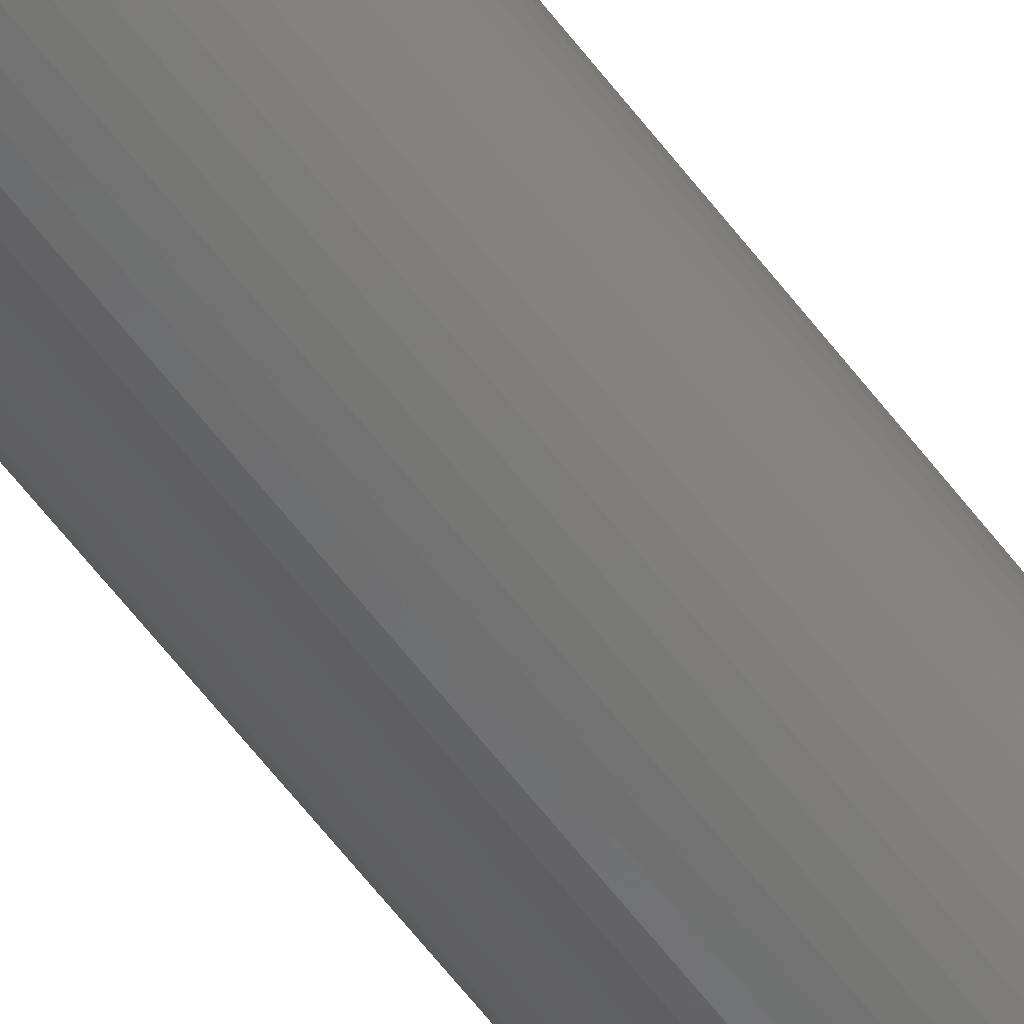
<metadata>
{"format":"stl","ext":"stl","renderer":"f3d","projection":"perspective","resolution":1024,"background":"white","views":[{"elev":-60.3,"azim":-143.2,"up":"+Y"}]}
</metadata>
<code>
# stl→obj: 416 verts, 832 faces
v 5.3 0 -270
v 5.261 0.6388 -270
v 5.403 1.967 -270
v 5.595 1.326 -270
v 5.711 0.6675 -270
v 5.75 0 -270
v 5.711 -0.6675 -270
v 5.595 -1.326 -270
v 5.403 -1.967 -270
v 5.261 -0.6388 -270
v -5.75 7.041e-16 -270
v -5.711 0.6675 -270
v -5.595 1.326 -270
v -5.403 1.967 -270
v -5.3 -3.003e-15 -270
v -5.403 -1.967 -270
v -5.595 -1.326 -270
v -5.711 -0.6675 -270
v -5.138 2.581 -270
v -5.146 1.268 -270
v -5.261 0.6388 -270
v 5.146 -1.268 -270
v 5.138 -2.581 -270
v 4.956 -1.879 -270
v 4.804 -3.16 -270
v 4.693 -2.463 -270
v 4.362 -3.011 -270
v 4.405 -3.696 -270
v 3.967 -3.515 -270
v 3.946 -4.182 -270
v 3.515 -3.967 -270
v 3.434 -4.612 -270
v 3.011 -4.362 -270
v 2.875 -4.98 -270
v 2.463 -4.693 -270
v 2.277 -5.28 -270
v 1.879 -4.956 -270
v 1.649 -5.508 -270
v 1.268 -5.146 -270
v 0.9985 -5.663 -270
v 0.6388 -5.261 -270
v 0.3343 -5.74 -270
v 0 -5.3 -270
v -0.3343 -5.74 -270
v -0.6388 -5.261 -270
v -1.268 -5.146 -270
v -0.9985 -5.663 -270
v -1.879 -4.956 -270
v -1.649 -5.508 -270
v -2.463 -4.693 -270
v -2.277 -5.28 -270
v -3.011 -4.362 -270
v -2.875 -4.98 -270
v -3.515 -3.967 -270
v -3.434 -4.612 -270
v -3.967 -3.515 -270
v -3.946 -4.182 -270
v -4.362 -3.011 -270
v -4.405 -3.696 -270
v -4.693 -2.463 -270
v -4.804 -3.16 -270
v -4.956 -1.879 -270
v -5.138 -2.581 -270
v -5.146 -1.268 -270
v -5.261 -0.6388 -270
v 5.138 2.581 -270
v 5.146 1.268 -270
v 4.804 3.16 -270
v 4.956 1.879 -270
v 4.693 2.463 -270
v 4.405 3.696 -270
v 4.362 3.011 -270
v 3.946 4.182 -270
v 3.967 3.515 -270
v 3.434 4.612 -270
v 3.515 3.967 -270
v 2.875 4.98 -270
v 3.011 4.362 -270
v 2.277 5.28 -270
v 2.463 4.693 -270
v 1.649 5.508 -270
v 1.879 4.956 -270
v 0.9985 5.663 -270
v 1.268 5.146 -270
v 0.3343 5.74 -270
v 0.6388 5.261 -270
v -0.3343 5.74 -270
v 0 5.3 -270
v -0.6388 5.261 -270
v -0.9985 5.663 -270
v -1.268 5.146 -270
v -1.649 5.508 -270
v -1.879 4.956 -270
v -2.277 5.28 -270
v -2.463 4.693 -270
v -2.875 4.98 -270
v -3.011 4.362 -270
v -3.434 4.612 -270
v -3.515 3.967 -270
v -3.946 4.182 -270
v -3.967 3.515 -270
v -4.405 3.696 -270
v -4.362 3.011 -270
v -4.804 3.16 -270
v -4.693 2.463 -270
v -4.956 1.879 -270
v 4.75 0 -130
v 4.75 0 -260
v 4.713 -0.5953 -130
v 4.713 -0.5953 -260
v 4.601 -1.181 -130
v 4.601 -1.181 -260
v 4.416 -1.749 -130
v 4.416 -1.749 -260
v 4.162 -2.288 -130
v 4.162 -2.288 -260
v 3.843 -2.792 -130
v 3.843 -2.792 -260
v 3.463 -3.252 -130
v 3.463 -3.252 -260
v 3.028 -3.66 -130
v 3.028 -3.66 -260
v 2.545 -4.011 -130
v 2.545 -4.011 -260
v 2.022 -4.298 -130
v 2.022 -4.298 -260
v 1.468 -4.518 -130
v 1.468 -4.518 -260
v 0.8901 -4.666 -130
v 0.8901 -4.666 -260
v 0.2983 -4.741 -130
v 0.2983 -4.741 -260
v -0.2983 -4.741 -130
v -0.2983 -4.741 -260
v -0.8901 -4.666 -130
v -0.8901 -4.666 -260
v -1.468 -4.518 -130
v -1.468 -4.518 -260
v -2.022 -4.298 -130
v -2.022 -4.298 -260
v -2.545 -4.011 -130
v -2.545 -4.011 -260
v -3.028 -3.66 -130
v -3.028 -3.66 -260
v -3.463 -3.252 -130
v -3.463 -3.252 -260
v -3.843 -2.792 -130
v -3.843 -2.792 -260
v -4.162 -2.288 -130
v -4.162 -2.288 -260
v -4.416 -1.749 -130
v -4.416 -1.749 -260
v -4.601 -1.181 -130
v -4.601 -1.181 -260
v -4.713 -0.5953 -130
v -4.713 -0.5953 -260
v -4.75 2.691e-15 -130
v -4.75 2.691e-15 -260
v -4.713 0.5953 -130
v -4.713 0.5953 -260
v -4.601 1.181 -130
v -4.601 1.181 -260
v -4.416 1.749 -130
v -4.416 1.749 -260
v -4.162 2.288 -130
v -4.162 2.288 -260
v -3.843 2.792 -130
v -3.843 2.792 -260
v -3.463 3.252 -130
v -3.463 3.252 -260
v -3.028 3.66 -130
v -3.028 3.66 -260
v -2.545 4.011 -130
v -2.545 4.011 -260
v -2.022 4.298 -130
v -2.022 4.298 -260
v -1.468 4.518 -130
v -1.468 4.518 -260
v -0.8901 4.666 -130
v -0.8901 4.666 -260
v -0.2983 4.741 -130
v -0.2983 4.741 -260
v 0.2983 4.741 -130
v 0.2983 4.741 -260
v 0.8901 4.666 -130
v 0.8901 4.666 -260
v 1.468 4.518 -130
v 1.468 4.518 -260
v 2.022 4.298 -130
v 2.022 4.298 -260
v 2.545 4.011 -130
v 2.545 4.011 -260
v 3.028 3.66 -130
v 3.028 3.66 -260
v 3.463 3.252 -130
v 3.463 3.252 -260
v 3.843 2.792 -130
v 3.843 2.792 -260
v 4.162 2.288 -130
v 4.162 2.288 -260
v 4.416 1.749 -130
v 4.416 1.749 -260
v 4.601 1.181 -130
v 4.601 1.181 -260
v 4.713 0.5953 -130
v 4.713 0.5953 -260
v -5.3 -3.003e-15 -260
v -5.261 -0.6388 -260
v -5.146 -1.268 -260
v -4.956 -1.879 -260
v -4.693 -2.463 -260
v -4.362 -3.011 -260
v -3.967 -3.515 -260
v -3.515 -3.967 -260
v -3.011 -4.362 -260
v -2.463 -4.693 -260
v -1.879 -4.956 -260
v -1.268 -5.146 -260
v -0.6388 -5.261 -260
v 1.501e-15 -5.3 -260
v 0.6388 -5.261 -260
v 1.268 -5.146 -260
v 1.879 -4.956 -260
v 2.463 -4.693 -260
v 3.011 -4.362 -260
v 3.515 -3.967 -260
v 3.967 -3.515 -260
v 4.362 -3.011 -260
v 4.693 -2.463 -260
v 4.956 -1.879 -260
v 5.146 -1.268 -260
v 5.261 -0.6388 -260
v 5.3 0 -260
v 5.261 0.6388 -260
v 5.146 1.268 -260
v 4.956 1.879 -260
v 4.693 2.463 -260
v 4.362 3.011 -260
v 3.967 3.515 -260
v 3.515 3.967 -260
v 3.011 4.362 -260
v 2.463 4.693 -260
v 1.879 4.956 -260
v 1.268 5.146 -260
v 0.6388 5.261 -260
v -9.736e-16 5.3 -260
v -0.6388 5.261 -260
v -1.268 5.146 -260
v -1.879 4.956 -260
v -2.463 4.693 -260
v -3.011 4.362 -260
v -3.515 3.967 -260
v -3.967 3.515 -260
v -4.362 3.011 -260
v -4.693 2.463 -260
v -4.956 1.879 -260
v -5.146 1.268 -260
v -5.261 0.6388 -260
v 5.3 0 -120
v 5.261 -0.6388 -120
v 5.403 -1.967 -120
v 5.595 -1.326 -120
v 5.711 -0.6675 -120
v 5.75 0 -120
v 5.711 0.6675 -120
v 5.595 1.326 -120
v 5.403 1.967 -120
v 5.261 0.6388 -120
v -5.75 7.041e-16 -120
v -5.711 -0.6675 -120
v -5.595 -1.326 -120
v -5.403 -1.967 -120
v -5.3 3.003e-15 -120
v -5.403 1.967 -120
v -5.595 1.326 -120
v -5.711 0.6675 -120
v -5.261 0.6388 -120
v -5.146 1.268 -120
v -5.138 2.581 -120
v 5.138 -2.581 -120
v 5.146 -1.268 -120
v 4.804 -3.16 -120
v 4.956 -1.879 -120
v 4.693 -2.463 -120
v 4.405 -3.696 -120
v 4.362 -3.011 -120
v 3.946 -4.182 -120
v 3.967 -3.515 -120
v 3.434 -4.612 -120
v 3.515 -3.967 -120
v 2.875 -4.98 -120
v 3.011 -4.362 -120
v 2.277 -5.28 -120
v 2.463 -4.693 -120
v 1.649 -5.508 -120
v 1.879 -4.956 -120
v 0.9985 -5.663 -120
v 1.268 -5.146 -120
v 0.3343 -5.74 -120
v 0.6388 -5.261 -120
v -0.3343 -5.74 -120
v 1.421e-14 -5.3 -120
v -0.6388 -5.261 -120
v -0.9985 -5.663 -120
v -1.268 -5.146 -120
v -1.649 -5.508 -120
v -1.879 -4.956 -120
v -2.277 -5.28 -120
v -2.463 -4.693 -120
v -2.875 -4.98 -120
v -3.011 -4.362 -120
v -3.434 -4.612 -120
v -3.515 -3.967 -120
v -3.946 -4.182 -120
v -3.967 -3.515 -120
v -4.405 -3.696 -120
v -4.362 -3.011 -120
v -4.804 -3.16 -120
v -4.693 -2.463 -120
v -5.138 -2.581 -120
v -4.956 -1.879 -120
v -5.146 -1.268 -120
v -5.261 -0.6388 -120
v 5.146 1.268 -120
v 5.138 2.581 -120
v 4.956 1.879 -120
v 4.804 3.16 -120
v 4.693 2.463 -120
v 4.362 3.011 -120
v 4.405 3.696 -120
v 3.967 3.515 -120
v 3.946 4.182 -120
v 3.515 3.967 -120
v 3.434 4.612 -120
v 3.011 4.362 -120
v 2.875 4.98 -120
v 2.463 4.693 -120
v 2.277 5.28 -120
v 1.879 4.956 -120
v 1.649 5.508 -120
v 1.268 5.146 -120
v 0.9985 5.663 -120
v 0.6388 5.261 -120
v 0.3343 5.74 -120
v -1.421e-14 5.3 -120
v -0.3343 5.74 -120
v -0.6388 5.261 -120
v -1.268 5.146 -120
v -0.9985 5.663 -120
v -1.879 4.956 -120
v -1.649 5.508 -120
v -2.463 4.693 -120
v -2.277 5.28 -120
v -3.011 4.362 -120
v -2.875 4.98 -120
v -3.515 3.967 -120
v -3.434 4.612 -120
v -3.967 3.515 -120
v -3.946 4.182 -120
v -4.362 3.011 -120
v -4.405 3.696 -120
v -4.693 2.463 -120
v -4.804 3.16 -120
v -4.956 1.879 -120
v -5.3 3.003e-15 -130
v -5.261 0.6388 -130
v -5.146 1.268 -130
v -4.956 1.879 -130
v -4.693 2.463 -130
v -4.362 3.011 -130
v -3.967 3.515 -130
v -3.515 3.967 -130
v -3.011 4.362 -130
v -2.463 4.693 -130
v -1.879 4.956 -130
v -1.268 5.146 -130
v -0.6388 5.261 -130
v 1.501e-15 5.3 -130
v 0.6388 5.261 -130
v 1.268 5.146 -130
v 1.879 4.956 -130
v 2.463 4.693 -130
v 3.011 4.362 -130
v 3.515 3.967 -130
v 3.967 3.515 -130
v 4.362 3.011 -130
v 4.693 2.463 -130
v 4.956 1.879 -130
v 5.146 1.268 -130
v 5.261 0.6388 -130
v 5.3 0 -130
v 5.261 -0.6388 -130
v 5.146 -1.268 -130
v 4.956 -1.879 -130
v 4.693 -2.463 -130
v 4.362 -3.011 -130
v 3.967 -3.515 -130
v 3.515 -3.967 -130
v 3.011 -4.362 -130
v 2.463 -4.693 -130
v 1.879 -4.956 -130
v 1.268 -5.146 -130
v 0.6388 -5.261 -130
v -9.736e-16 -5.3 -130
v -0.6388 -5.261 -130
v -1.268 -5.146 -130
v -1.879 -4.956 -130
v -2.463 -4.693 -130
v -3.011 -4.362 -130
v -3.515 -3.967 -130
v -3.967 -3.515 -130
v -4.362 -3.011 -130
v -4.693 -2.463 -130
v -4.956 -1.879 -130
v -5.146 -1.268 -130
v -5.261 -0.6388 -130
f 1 2 3
f 1 3 4
f 1 4 5
f 1 5 6
f 1 6 7
f 1 7 8
f 1 8 9
f 1 9 10
f 11 12 13
f 11 13 14
f 11 14 15
f 11 15 16
f 11 16 17
f 11 17 18
f 14 19 20
f 14 20 21
f 14 21 15
f 10 9 22
f 22 9 23
f 22 23 24
f 24 23 25
f 24 25 26
f 26 25 27
f 27 25 28
f 27 28 29
f 29 28 30
f 29 30 31
f 31 30 32
f 31 32 33
f 33 32 34
f 33 34 35
f 35 34 36
f 35 36 37
f 37 36 38
f 37 38 39
f 39 38 40
f 39 40 41
f 41 40 42
f 41 42 43
f 43 42 44
f 43 44 45
f 45 44 46
f 46 44 47
f 46 47 48
f 48 47 49
f 48 49 50
f 50 49 51
f 50 51 52
f 52 51 53
f 52 53 54
f 54 53 55
f 54 55 56
f 56 55 57
f 56 57 58
f 58 57 59
f 58 59 60
f 60 59 61
f 60 61 62
f 62 61 63
f 62 63 64
f 64 63 65
f 65 63 16
f 65 16 15
f 3 2 66
f 66 2 67
f 66 67 68
f 68 67 69
f 68 69 70
f 68 70 71
f 71 70 72
f 71 72 73
f 73 72 74
f 73 74 75
f 75 74 76
f 75 76 77
f 77 76 78
f 77 78 79
f 79 78 80
f 79 80 81
f 81 80 82
f 81 82 83
f 83 82 84
f 83 84 85
f 85 84 86
f 85 86 87
f 87 86 88
f 87 88 89
f 87 89 90
f 90 89 91
f 90 91 92
f 92 91 93
f 92 93 94
f 94 93 95
f 94 95 96
f 96 95 97
f 96 97 98
f 98 97 99
f 98 99 100
f 100 99 101
f 100 101 102
f 102 101 103
f 102 103 104
f 104 103 105
f 104 105 19
f 19 105 106
f 19 106 20
f 107 108 109
f 109 108 110
f 109 110 111
f 111 110 112
f 111 112 113
f 113 112 114
f 113 114 115
f 115 114 116
f 115 116 117
f 117 116 118
f 117 118 119
f 119 118 120
f 119 120 121
f 121 120 122
f 121 122 123
f 123 122 124
f 123 124 125
f 125 124 126
f 125 126 127
f 127 126 128
f 127 128 129
f 129 128 130
f 129 130 131
f 131 130 132
f 131 132 133
f 133 132 134
f 133 134 135
f 135 134 136
f 135 136 137
f 137 136 138
f 137 138 139
f 139 138 140
f 139 140 141
f 141 140 142
f 141 142 143
f 143 142 144
f 143 144 145
f 145 144 146
f 145 146 147
f 147 146 148
f 147 148 149
f 149 148 150
f 149 150 151
f 151 150 152
f 151 152 153
f 153 152 154
f 153 154 155
f 155 154 156
f 155 156 157
f 157 156 158
f 157 158 159
f 159 158 160
f 159 160 161
f 161 160 162
f 161 162 163
f 163 162 164
f 163 164 165
f 165 164 166
f 165 166 167
f 167 166 168
f 167 168 169
f 169 168 170
f 169 170 171
f 171 170 172
f 171 172 173
f 173 172 174
f 173 174 175
f 175 174 176
f 175 176 177
f 177 176 178
f 177 178 179
f 179 178 180
f 179 180 181
f 181 180 182
f 181 182 183
f 183 182 184
f 183 184 185
f 185 184 186
f 185 186 187
f 187 186 188
f 187 188 189
f 189 188 190
f 189 190 191
f 191 190 192
f 191 192 193
f 193 192 194
f 193 194 195
f 195 194 196
f 195 196 197
f 197 196 198
f 197 198 199
f 199 198 200
f 199 200 201
f 201 200 202
f 201 202 203
f 203 202 204
f 203 204 205
f 205 204 206
f 205 206 107
f 107 206 108
f 15 207 65
f 65 207 208
f 65 208 64
f 64 208 209
f 64 209 62
f 62 209 210
f 62 210 60
f 60 210 211
f 60 211 58
f 58 211 212
f 58 212 56
f 56 212 213
f 56 213 54
f 54 213 214
f 54 214 52
f 52 214 215
f 52 215 50
f 50 215 216
f 50 216 48
f 48 216 217
f 48 217 46
f 46 217 218
f 46 218 45
f 45 218 219
f 45 219 43
f 43 219 220
f 43 220 41
f 41 220 221
f 41 221 39
f 39 221 222
f 39 222 37
f 37 222 223
f 37 223 35
f 35 223 224
f 35 224 33
f 33 224 225
f 33 225 31
f 31 225 226
f 31 226 29
f 29 226 227
f 29 227 27
f 27 227 228
f 27 228 26
f 26 228 229
f 26 229 24
f 24 229 230
f 24 230 22
f 22 230 231
f 22 231 10
f 10 231 232
f 10 232 1
f 1 232 233
f 1 233 2
f 2 233 234
f 2 234 67
f 67 234 235
f 67 235 69
f 69 235 236
f 69 236 70
f 70 236 237
f 70 237 72
f 72 237 238
f 72 238 74
f 74 238 239
f 74 239 76
f 76 239 240
f 76 240 78
f 78 240 241
f 78 241 80
f 80 241 242
f 80 242 82
f 82 242 243
f 82 243 84
f 84 243 244
f 84 244 86
f 86 244 245
f 86 245 88
f 88 245 246
f 88 246 89
f 89 246 247
f 89 247 91
f 91 247 248
f 91 248 93
f 93 248 249
f 93 249 95
f 95 249 250
f 95 250 97
f 97 250 251
f 97 251 99
f 99 251 252
f 99 252 101
f 101 252 253
f 101 253 103
f 103 253 254
f 103 254 105
f 105 254 255
f 105 255 106
f 106 255 256
f 106 256 20
f 20 256 257
f 20 257 21
f 21 257 258
f 21 258 15
f 15 258 207
f 246 249 248
f 246 248 247
f 246 244 243
f 246 245 244
f 242 186 243
f 243 186 184
f 243 184 246
f 246 184 182
f 246 182 249
f 223 222 132
f 132 222 221
f 132 221 134
f 134 221 220
f 134 220 217
f 217 220 219
f 217 219 218
f 134 217 136
f 136 217 216
f 136 216 138
f 138 216 215
f 138 215 140
f 140 215 142
f 142 215 214
f 142 214 144
f 144 214 213
f 144 213 146
f 146 213 212
f 146 212 148
f 148 212 150
f 150 212 211
f 150 211 152
f 152 211 210
f 152 210 154
f 154 210 209
f 154 209 156
f 156 209 208
f 156 208 158
f 158 208 207
f 158 207 160
f 160 207 258
f 160 258 162
f 162 258 257
f 162 257 164
f 164 257 256
f 164 256 166
f 166 256 255
f 166 255 168
f 168 255 254
f 168 254 170
f 170 254 253
f 170 253 172
f 172 253 174
f 174 253 252
f 174 252 176
f 176 252 251
f 176 251 178
f 178 251 250
f 178 250 180
f 249 182 250
f 250 182 180
f 223 132 224
f 224 132 130
f 224 130 225
f 225 130 128
f 225 128 126
f 225 126 226
f 226 126 124
f 226 124 227
f 227 124 122
f 227 122 228
f 228 122 120
f 228 120 118
f 228 118 229
f 229 118 116
f 229 116 230
f 230 116 114
f 230 114 231
f 231 114 112
f 231 112 232
f 232 112 110
f 232 110 233
f 233 110 108
f 233 108 234
f 234 108 206
f 234 206 235
f 235 206 204
f 235 204 236
f 236 204 202
f 236 202 237
f 237 202 200
f 237 200 238
f 238 200 198
f 238 198 239
f 239 198 196
f 239 196 194
f 239 194 240
f 240 194 192
f 240 192 241
f 241 192 190
f 241 190 242
f 242 190 188
f 242 188 186
f 259 260 261
f 259 261 262
f 259 262 263
f 259 263 264
f 259 264 265
f 259 265 266
f 259 266 267
f 259 267 268
f 269 270 271
f 269 271 272
f 269 272 273
f 269 273 274
f 269 274 275
f 269 275 276
f 274 273 277
f 274 277 278
f 274 278 279
f 261 260 280
f 280 260 281
f 280 281 282
f 282 281 283
f 282 283 284
f 282 284 285
f 285 284 286
f 285 286 287
f 287 286 288
f 287 288 289
f 289 288 290
f 289 290 291
f 291 290 292
f 291 292 293
f 293 292 294
f 293 294 295
f 295 294 296
f 295 296 297
f 297 296 298
f 297 298 299
f 299 298 300
f 299 300 301
f 301 300 302
f 301 302 303
f 301 303 304
f 304 303 305
f 304 305 306
f 306 305 307
f 306 307 308
f 308 307 309
f 308 309 310
f 310 309 311
f 310 311 312
f 312 311 313
f 312 313 314
f 314 313 315
f 314 315 316
f 316 315 317
f 316 317 318
f 318 317 319
f 318 319 320
f 320 319 321
f 320 321 322
f 320 322 272
f 272 322 323
f 272 323 273
f 268 267 324
f 324 267 325
f 324 325 326
f 326 325 327
f 326 327 328
f 328 327 329
f 329 327 330
f 329 330 331
f 331 330 332
f 331 332 333
f 333 332 334
f 333 334 335
f 335 334 336
f 335 336 337
f 337 336 338
f 337 338 339
f 339 338 340
f 339 340 341
f 341 340 342
f 341 342 343
f 343 342 344
f 343 344 345
f 345 344 346
f 345 346 347
f 347 346 348
f 348 346 349
f 348 349 350
f 350 349 351
f 350 351 352
f 352 351 353
f 352 353 354
f 354 353 355
f 354 355 356
f 356 355 357
f 356 357 358
f 358 357 359
f 358 359 360
f 360 359 361
f 360 361 362
f 362 361 363
f 362 363 364
f 364 363 279
f 364 279 278
f 273 365 277
f 277 365 366
f 277 366 278
f 278 366 367
f 278 367 364
f 364 367 368
f 364 368 362
f 362 368 369
f 362 369 360
f 360 369 370
f 360 370 358
f 358 370 371
f 358 371 356
f 356 371 372
f 356 372 354
f 354 372 373
f 354 373 352
f 352 373 374
f 352 374 350
f 350 374 375
f 350 375 348
f 348 375 376
f 348 376 347
f 347 376 377
f 347 377 345
f 345 377 378
f 345 378 343
f 343 378 379
f 343 379 341
f 341 379 380
f 341 380 339
f 339 380 381
f 339 381 337
f 337 381 382
f 337 382 335
f 335 382 383
f 335 383 333
f 333 383 384
f 333 384 331
f 331 384 385
f 331 385 329
f 329 385 386
f 329 386 328
f 328 386 387
f 328 387 326
f 326 387 388
f 326 388 324
f 324 388 389
f 324 389 268
f 268 389 390
f 268 390 259
f 259 390 391
f 259 391 260
f 260 391 392
f 260 392 281
f 281 392 393
f 281 393 283
f 283 393 394
f 283 394 284
f 284 394 395
f 284 395 286
f 286 395 396
f 286 396 288
f 288 396 397
f 288 397 290
f 290 397 398
f 290 398 292
f 292 398 399
f 292 399 294
f 294 399 400
f 294 400 296
f 296 400 401
f 296 401 298
f 298 401 402
f 298 402 300
f 300 402 403
f 300 403 302
f 302 403 404
f 302 404 303
f 303 404 405
f 303 405 305
f 305 405 406
f 305 406 307
f 307 406 407
f 307 407 309
f 309 407 408
f 309 408 311
f 311 408 409
f 311 409 313
f 313 409 410
f 313 410 315
f 315 410 411
f 315 411 317
f 317 411 412
f 317 412 319
f 319 412 413
f 319 413 321
f 321 413 414
f 321 414 322
f 322 414 415
f 322 415 323
f 323 415 416
f 323 416 273
f 273 416 365
f 404 407 406
f 404 406 405
f 404 402 401
f 404 403 402
f 400 129 401
f 401 129 131
f 401 131 404
f 404 131 133
f 404 133 407
f 381 380 183
f 183 380 379
f 183 379 181
f 181 379 378
f 181 378 375
f 375 378 377
f 375 377 376
f 181 375 179
f 179 375 374
f 179 374 177
f 177 374 373
f 177 373 175
f 175 373 173
f 173 373 372
f 173 372 171
f 171 372 371
f 171 371 169
f 169 371 370
f 169 370 167
f 167 370 165
f 165 370 369
f 165 369 163
f 163 369 368
f 163 368 161
f 161 368 367
f 161 367 159
f 159 367 366
f 159 366 157
f 157 366 365
f 157 365 155
f 155 365 416
f 155 416 153
f 153 416 415
f 153 415 151
f 151 415 414
f 151 414 149
f 149 414 413
f 149 413 147
f 147 413 412
f 147 412 145
f 145 412 411
f 145 411 143
f 143 411 141
f 141 411 410
f 141 410 139
f 139 410 409
f 139 409 137
f 137 409 408
f 137 408 135
f 407 133 408
f 408 133 135
f 381 183 382
f 382 183 185
f 382 185 383
f 383 185 187
f 383 187 189
f 383 189 384
f 384 189 191
f 384 191 385
f 385 191 193
f 385 193 386
f 386 193 195
f 386 195 197
f 386 197 387
f 387 197 199
f 387 199 388
f 388 199 201
f 388 201 389
f 389 201 203
f 389 203 390
f 390 203 205
f 390 205 391
f 391 205 107
f 391 107 392
f 392 107 109
f 392 109 393
f 393 109 111
f 393 111 394
f 394 111 113
f 394 113 395
f 395 113 115
f 395 115 396
f 396 115 117
f 396 117 397
f 397 117 119
f 397 119 121
f 397 121 398
f 398 121 123
f 398 123 399
f 399 123 125
f 399 125 400
f 400 125 127
f 400 127 129
f 11 269 12
f 12 269 276
f 12 276 13
f 13 276 275
f 13 275 14
f 14 275 274
f 14 274 19
f 19 274 279
f 19 279 104
f 104 279 363
f 104 363 102
f 102 363 361
f 102 361 100
f 100 361 359
f 100 359 98
f 98 359 357
f 98 357 96
f 96 357 355
f 96 355 94
f 94 355 353
f 94 353 92
f 92 353 351
f 92 351 90
f 90 351 349
f 90 349 87
f 87 349 346
f 87 346 85
f 85 346 344
f 85 344 83
f 83 344 342
f 83 342 81
f 81 342 340
f 81 340 79
f 79 340 338
f 79 338 77
f 77 338 336
f 77 336 75
f 75 336 334
f 75 334 73
f 73 334 332
f 73 332 71
f 71 332 330
f 71 330 68
f 68 330 327
f 68 327 66
f 66 327 325
f 66 325 3
f 3 325 267
f 3 267 4
f 4 267 266
f 4 266 5
f 5 266 265
f 5 265 6
f 6 265 264
f 6 264 7
f 7 264 263
f 7 263 8
f 8 263 262
f 8 262 9
f 9 262 261
f 9 261 23
f 23 261 280
f 23 280 25
f 25 280 282
f 25 282 28
f 28 282 285
f 28 285 30
f 30 285 287
f 30 287 32
f 32 287 289
f 32 289 34
f 34 289 291
f 34 291 36
f 36 291 293
f 36 293 38
f 38 293 295
f 38 295 40
f 40 295 297
f 40 297 42
f 42 297 299
f 42 299 44
f 44 299 301
f 44 301 47
f 47 301 304
f 47 304 49
f 49 304 306
f 49 306 51
f 51 306 308
f 51 308 53
f 53 308 310
f 53 310 55
f 55 310 312
f 55 312 57
f 57 312 314
f 57 314 59
f 59 314 316
f 59 316 61
f 61 316 318
f 61 318 63
f 63 318 320
f 63 320 16
f 16 320 272
f 16 272 17
f 17 272 271
f 17 271 18
f 18 271 270
f 18 270 11
f 11 270 269

</code>
